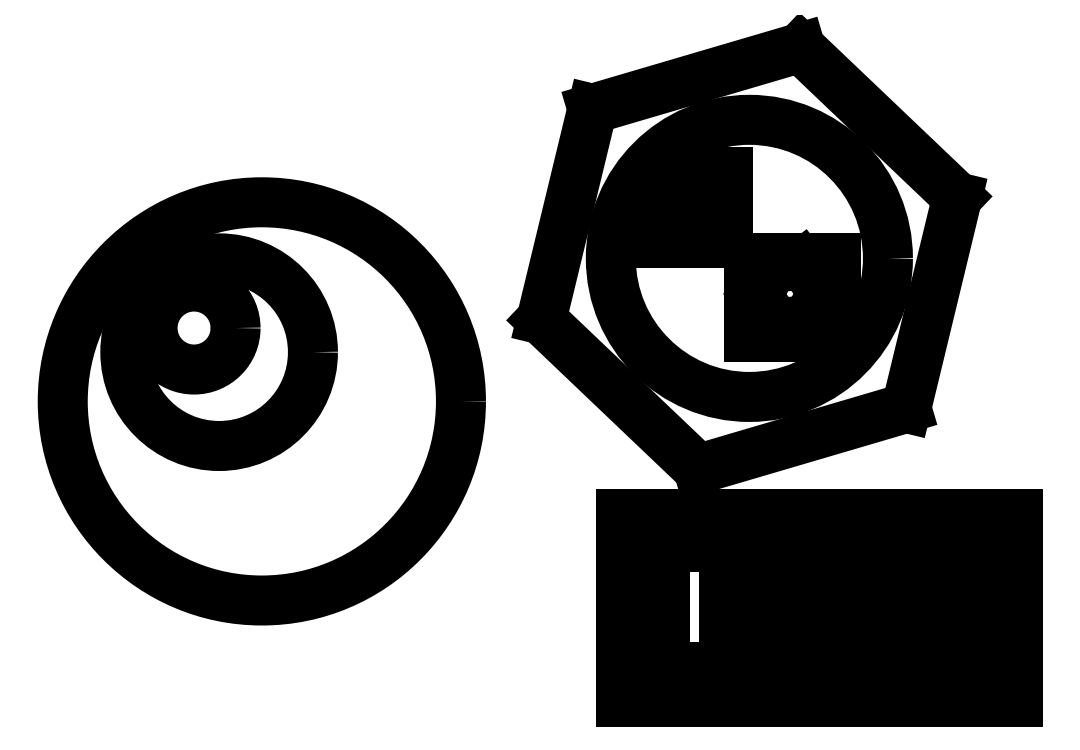
<metadata>
{"format":"dxf","ext":"dxf","renderer":"ezdxf+matplotlib","layout":"modelspace","background":"white","min_lineweight":24,"dpi":150}
</metadata>
<code>
0
SECTION
2
ENTITIES
0
CIRCLE
8
Sketch
10
35.94
20
52
30
0
40
31.48
0
CIRCLE
8
Sketch
10
29.18
20
59.79
30
0
40
14.83
0
CIRCLE
8
Sketch
10
25.22
20
63.6
30
0
40
6.562
0
LINE
8
Sketch
10
92.77
20
34.24
30
0
11
92.77
21
4.426
31
0
0
LINE
8
Sketch
10
92.77
20
4.426
30
0
11
155.5
21
4.426
31
0
0
LINE
8
Sketch
10
155.5
20
4.426
30
0
11
155.5
21
34.24
31
0
0
LINE
8
Sketch
10
155.5
20
34.24
30
0
11
92.77
21
34.24
31
0
0
LINE
8
Sketch
10
99.67
20
28.95
30
0
11
99.67
21
10.01
31
0
0
LINE
8
Sketch
10
99.67
20
10.01
30
0
11
150.5
21
10.01
31
0
0
LINE
8
Sketch
10
150.5
20
10.01
30
0
11
150.5
21
28.95
31
0
0
LINE
8
Sketch
10
150.5
20
28.95
30
0
11
99.67
21
28.95
31
0
0
LINE
8
Sketch
10
109.1
20
22.34
30
0
11
109.1
21
15.44
31
0
0
LINE
8
Sketch
10
109.1
20
15.44
30
0
11
143
21
15.44
31
0
0
LINE
8
Sketch
10
143
20
15.44
30
0
11
143
21
22.34
31
0
0
LINE
8
Sketch
10
143
20
22.34
30
0
11
109.1
21
22.34
31
0
0
LINE
8
Sketch
10
137.8
20
50.98
30
0
11
145.9
21
84.29
31
0
0
LINE
8
Sketch
10
145.9
20
84.29
30
0
11
121.1
21
107.9
31
0
0
LINE
8
Sketch
10
121.1
20
107.9
30
0
11
88.21
21
98.26
31
0
0
LINE
8
Sketch
10
88.21
20
98.26
30
0
11
80.15
21
64.95
31
0
0
LINE
8
Sketch
10
80.15
20
64.95
30
0
11
105
21
41.3
31
0
0
LINE
8
Sketch
10
105
20
41.3
30
0
11
137.8
21
50.98
31
0
0
CIRCLE
8
Sketch
10
113
20
74.62
30
0
40
21.91
0
LINE
8
Sketch
10
113
20
74.62
30
0
11
113
21
62.14
31
0
0
LINE
8
Sketch
10
113
20
62.14
30
0
11
126.7
21
62.14
31
0
0
LINE
8
Sketch
10
126.7
20
62.14
30
0
11
126.7
21
74.62
31
0
0
LINE
8
Sketch
10
126.7
20
74.62
30
0
11
113
21
74.62
31
0
0
LINE
8
Sketch
10
109.7
20
77.07
30
0
11
109.7
21
88.3
31
0
0
LINE
8
Sketch
10
109.7
20
88.3
30
0
11
98.73
21
88.3
31
0
0
LINE
8
Sketch
10
98.73
20
88.3
30
0
11
98.73
21
77.07
31
0
0
LINE
8
Sketch
10
98.73
20
77.07
30
0
11
109.7
21
77.07
31
0
0
LINE
8
Sketch
10
106.6
20
80.53
30
0
11
107.1
21
84.27
31
0
0
LINE
8
Sketch
10
107.1
20
84.27
30
0
11
104.1
21
86.63
31
0
0
LINE
8
Sketch
10
104.1
20
86.63
30
0
11
100.6
21
85.24
31
0
0
LINE
8
Sketch
10
100.6
20
85.24
30
0
11
100.1
21
81.5
31
0
0
LINE
8
Sketch
10
100.1
20
81.5
30
0
11
103
21
79.15
31
0
0
LINE
8
Sketch
10
103
20
79.15
30
0
11
106.6
21
80.53
31
0
0
LINE
8
Sketch
10
122.6
20
64.98
30
0
11
124.5
21
69.68
31
0
0
LINE
8
Sketch
10
124.5
20
69.68
30
0
11
121.4
21
73.7
31
0
0
LINE
8
Sketch
10
121.4
20
73.7
30
0
11
116.3
21
73.02
31
0
0
LINE
8
Sketch
10
116.3
20
73.02
30
0
11
114.4
21
68.31
31
0
0
LINE
8
Sketch
10
114.4
20
68.31
30
0
11
117.5
21
64.29
31
0
0
LINE
8
Sketch
10
117.5
20
64.29
30
0
11
122.6
21
64.98
31
0
0
ENDSEC
0
EOF

</code>
